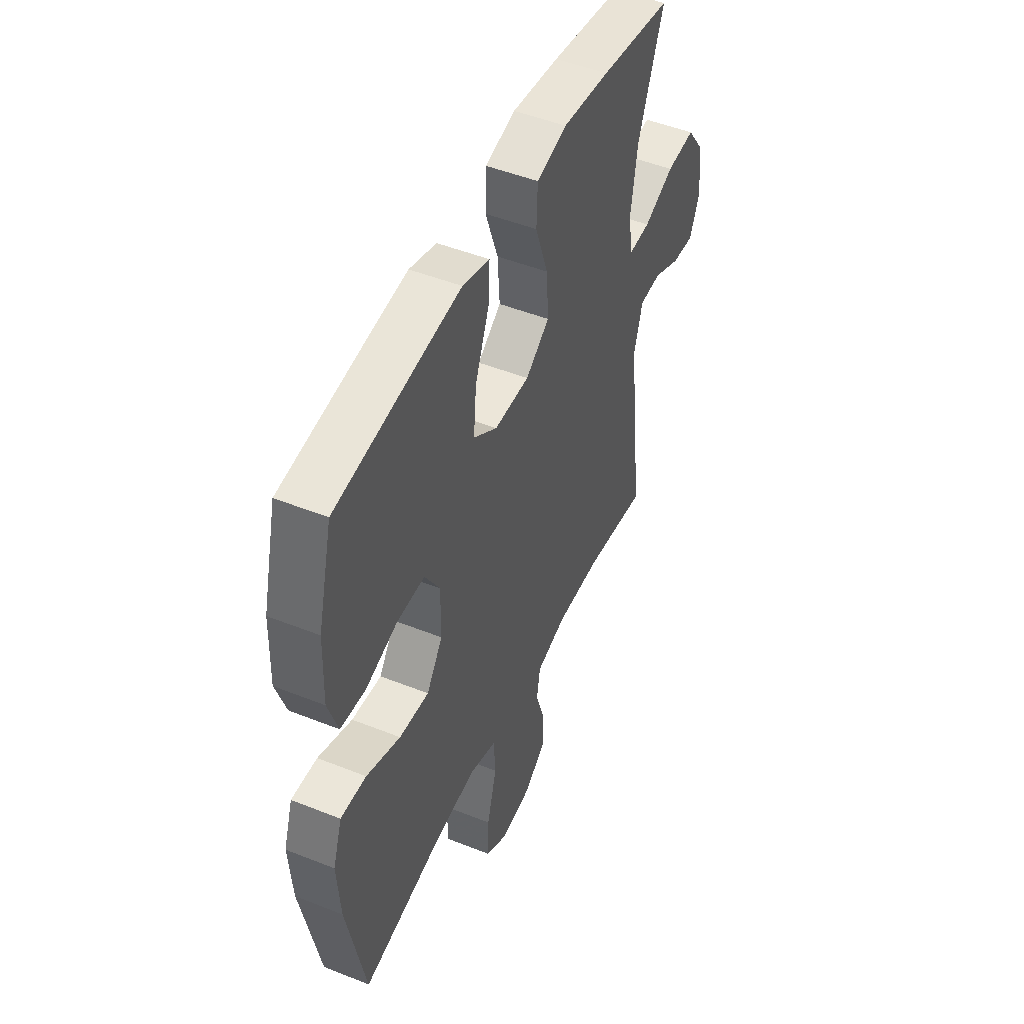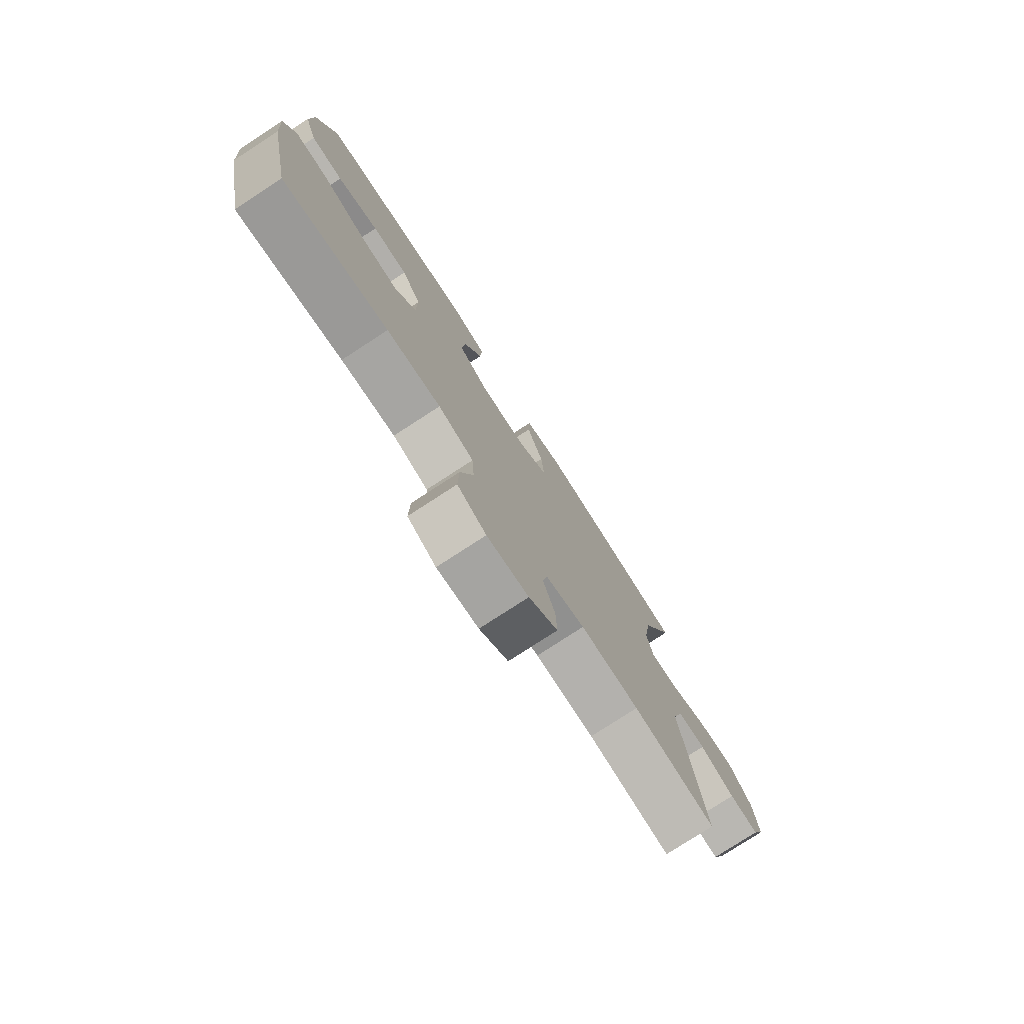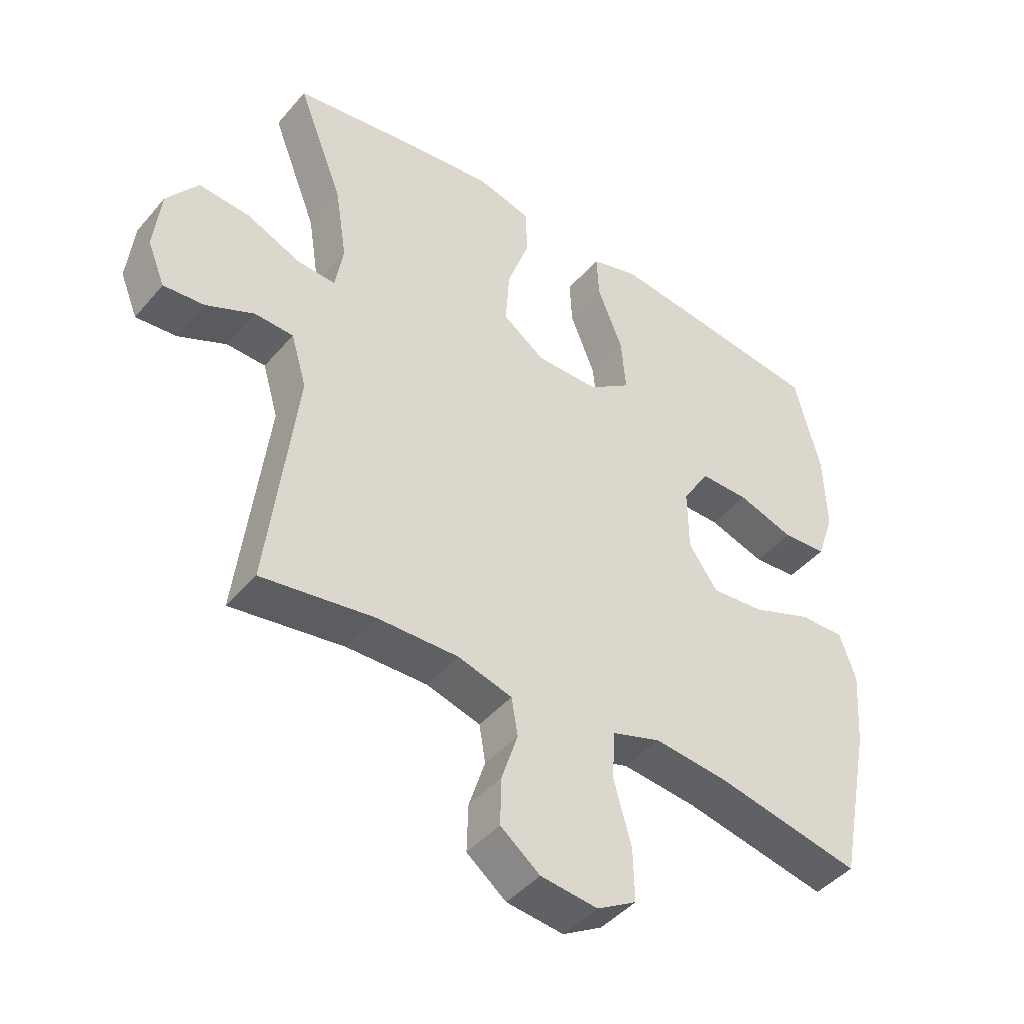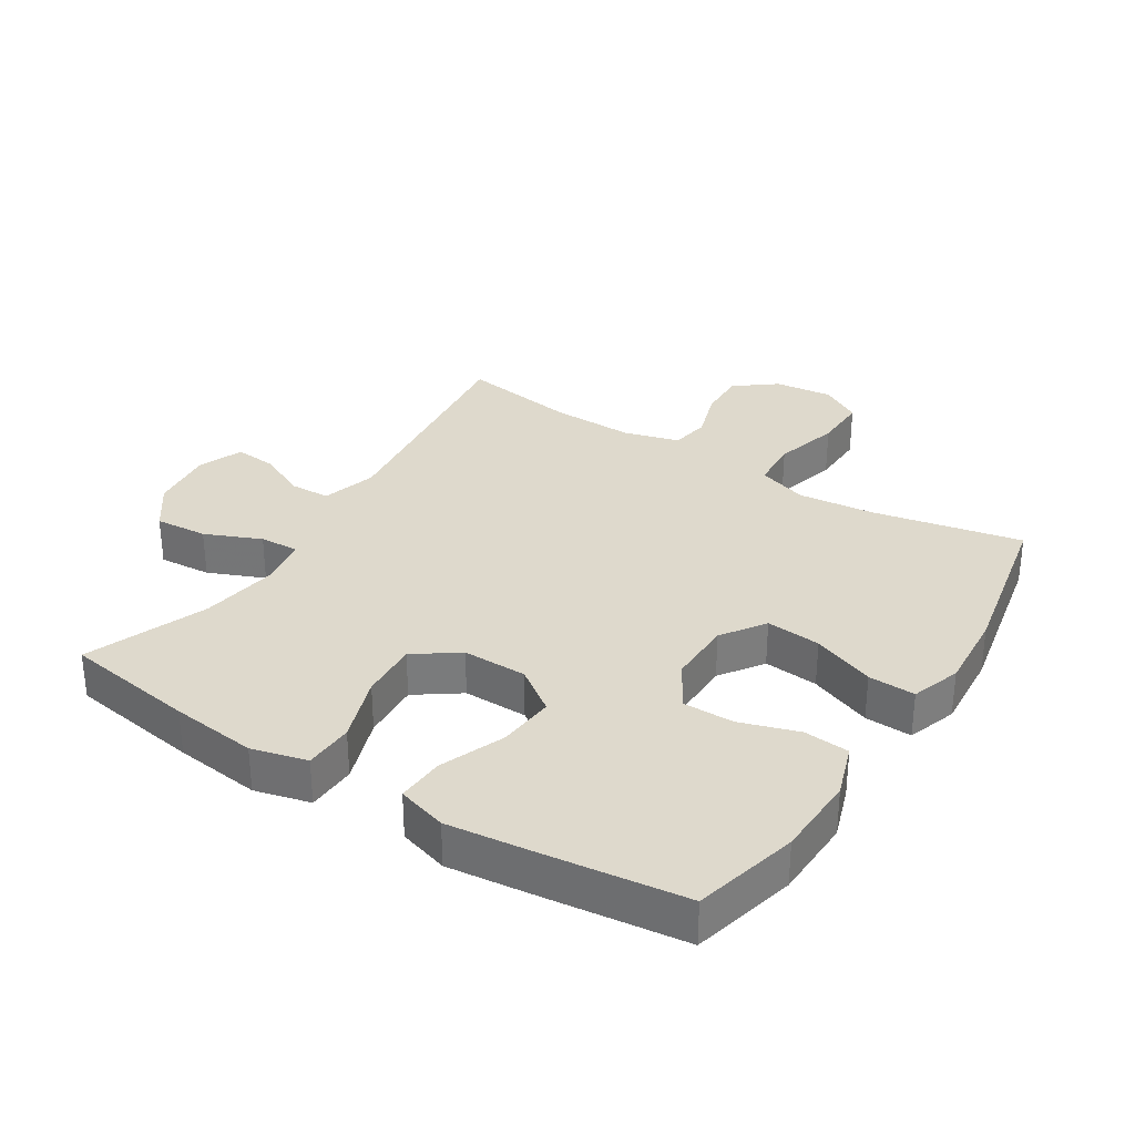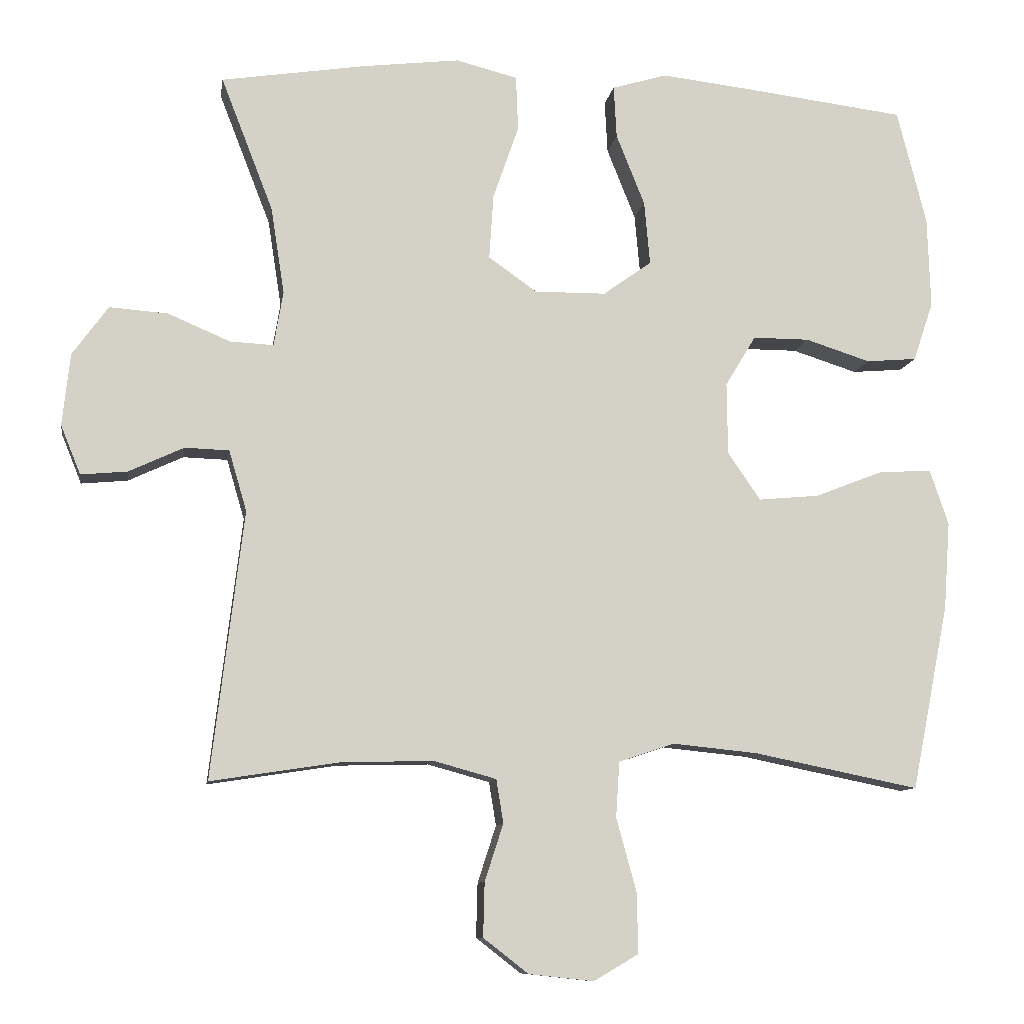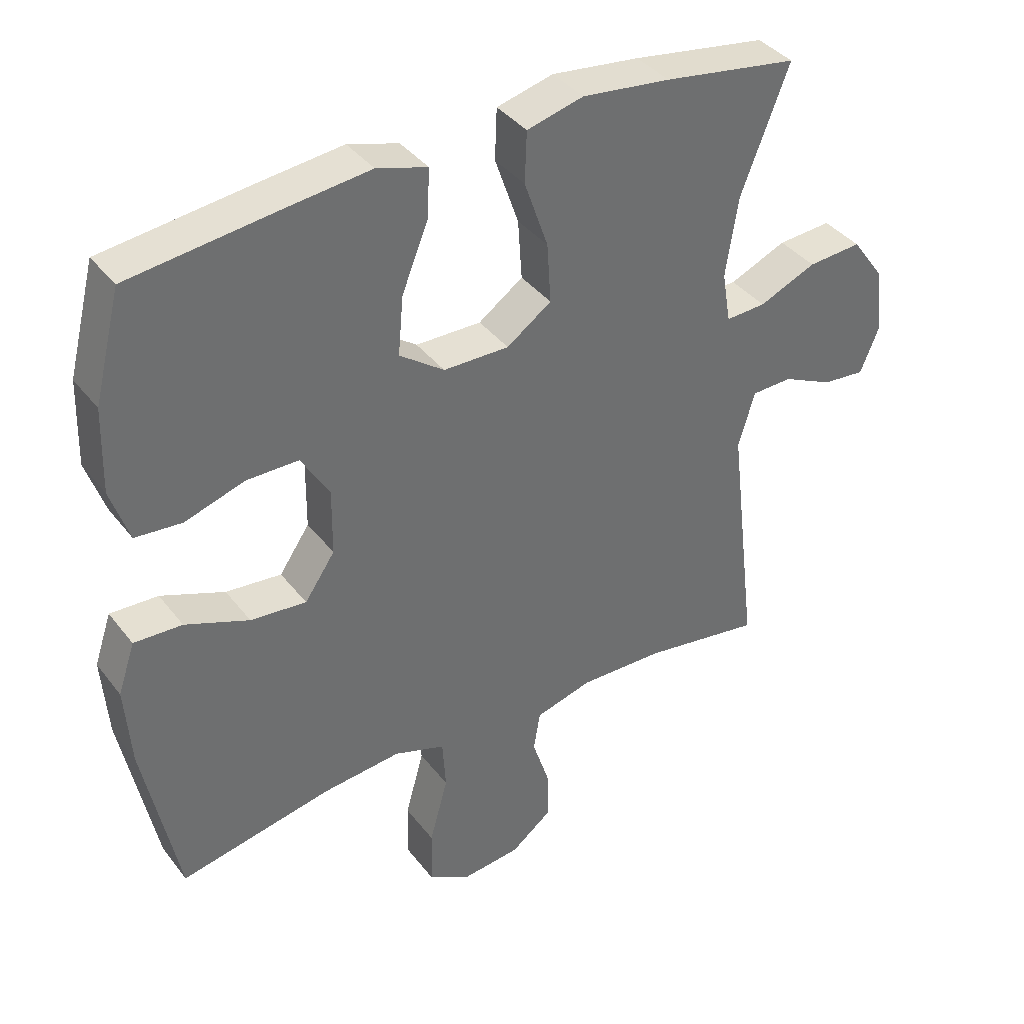
<metadata>
{"format":"obj","ext":"obj","renderer":"f3d","projection":"perspective","resolution":1024,"background":"white","views":[{"elev":48.9,"azim":113.9,"up":"+Z"},{"elev":-78.2,"azim":123.0,"up":"+Z"},{"elev":-44.4,"azim":-37.4,"up":"+Z"},{"elev":31.9,"azim":32.3,"up":"+Y"},{"elev":-9.8,"azim":-8.8,"up":"+Z"},{"elev":38.3,"azim":146.8,"up":"+Z"}]}
</metadata>
<code>
v -0.5 0.07 0.5
v -0.295 0.07 0.532
v -0.161 0.07 0.548
v -0.075 0.07 0.526
v -0.072 0.07 0.449
v -0.108 0.07 0.345
v -0.114 0.07 0.254
v -0.046 0.07 0.206
v 0.054 0.07 0.207
v 0.122 0.07 0.256
v 0.114 0.07 0.345
v 0.074 0.07 0.445
v 0.07 0.07 0.519
v 0.147 0.07 0.542
v 0.271 0.07 0.528
v 0.5 0.07 0.5
v 0.541 0.07 0.338
v 0.545 0.07 0.21
v 0.517 0.07 0.127
v 0.446 0.07 0.121
v 0.355 0.07 0.15
v 0.276 0.07 0.15
v 0.233 0.07 0.079
v 0.234 0.07 -0.022
v 0.28 0.07 -0.089
v 0.365 0.07 -0.081
v 0.462 0.07 -0.043
v 0.535 0.07 -0.04
v 0.561 0.07 -0.117
v 0.552 0.07 -0.24
v 0.5 0.07 -0.5
v 0.268 0.07 -0.453
v 0.149 0.07 -0.441
v 0.071 0.07 -0.467
v 0.066 0.07 -0.545
v 0.094 0.07 -0.647
v 0.096 0.07 -0.732
v 0.033 0.07 -0.769
v -0.058 0.07 -0.759
v -0.121 0.07 -0.71
v -0.119 0.07 -0.634
v -0.093 0.07 -0.554
v -0.103 0.07 -0.493
v -0.19 0.07 -0.469
v -0.319 0.07 -0.472
v -0.5 0.07 -0.5
v -0.455 0.07 -0.125
v -0.48 0.07 -0.04
v -0.542 0.07 -0.038
v -0.619 0.07 -0.074
v -0.684 0.07 -0.08
v -0.712 0.07 -0.011
v -0.701 0.07 0.09
v -0.651 0.07 0.159
v -0.569 0.07 0.153
v -0.482 0.07 0.116
v -0.421 0.07 0.113
v -0.408 0.07 0.19
v -0.427 0.07 0.312
v -0.5 0 0.5
v -0.295 0 0.532
v -0.161 0 0.548
v -0.075 0 0.526
v -0.072 0 0.449
v -0.108 0 0.345
v -0.114 0 0.254
v -0.046 0 0.206
v 0.054 0 0.207
v 0.122 0 0.256
v 0.114 0 0.345
v 0.074 0 0.445
v 0.07 0 0.519
v 0.147 0 0.542
v 0.271 0 0.528
v 0.5 0 0.5
v 0.541 0 0.338
v 0.545 0 0.21
v 0.517 0 0.127
v 0.446 0 0.121
v 0.355 0 0.15
v 0.276 0 0.15
v 0.233 0 0.079
v 0.234 0 -0.022
v 0.28 0 -0.089
v 0.365 0 -0.081
v 0.462 0 -0.043
v 0.535 0 -0.04
v 0.561 0 -0.117
v 0.552 0 -0.24
v 0.5 0 -0.5
v 0.268 0 -0.453
v 0.149 0 -0.441
v 0.071 0 -0.467
v 0.066 0 -0.545
v 0.094 0 -0.647
v 0.096 0 -0.732
v 0.033 0 -0.769
v -0.058 0 -0.759
v -0.121 0 -0.71
v -0.119 0 -0.634
v -0.093 0 -0.554
v -0.103 0 -0.493
v -0.19 0 -0.469
v -0.319 0 -0.472
v -0.5 0 -0.5
v -0.455 0 -0.125
v -0.48 0 -0.04
v -0.542 0 -0.038
v -0.619 0 -0.074
v -0.684 0 -0.08
v -0.712 0 -0.011
v -0.701 0 0.09
v -0.651 0 0.159
v -0.569 0 0.153
v -0.482 0 0.116
v -0.421 0 0.113
v -0.408 0 0.19
v -0.427 0 0.312
f 54 55 56
f 53 54 56
f 52 53 56
f 51 52 56
f 50 51 56
f 49 50 56
f 48 49 56 57
f 47 48 57
f 47 57 58
f 46 47 58
f 45 46 58
f 40 41 42
f 39 40 42
f 38 39 42
f 37 38 42
f 36 37 42
f 35 36 42
f 34 35 42 43
f 33 34 43 44
f 30 31 32
f 29 30 32
f 28 29 32
f 27 28 32
f 26 27 32
f 25 26 32 33
f 44 45 58
f 33 44 58
f 25 33 58
f 24 25 58
f 19 20 21
f 18 19 21
f 17 18 21
f 16 17 21
f 15 16 21
f 14 15 21
f 13 14 21
f 12 13 21
f 11 12 21
f 10 11 21 22
f 9 10 22 23
f 4 5 6
f 3 4 6
f 2 3 6
f 1 2 6
f 59 1 6
f 59 6 7
f 58 59 7 8
f 23 24 58
f 9 23 58
f 8 9 58
f 115 114 113
f 115 113 112
f 115 112 111
f 115 111 110
f 115 110 109
f 115 109 108
f 116 115 108 107
f 116 107 106
f 117 116 106
f 117 106 105
f 117 105 104
f 101 100 99
f 101 99 98
f 101 98 97
f 101 97 96
f 101 96 95
f 101 95 94
f 102 101 94 93
f 103 102 93 92
f 91 90 89
f 91 89 88
f 91 88 87
f 91 87 86
f 91 86 85
f 92 91 85 84
f 117 104 103
f 117 103 92
f 117 92 84
f 117 84 83
f 80 79 78
f 80 78 77
f 80 77 76
f 80 76 75
f 80 75 74
f 80 74 73
f 80 73 72
f 80 72 71
f 80 71 70
f 81 80 70 69
f 82 81 69 68
f 65 64 63
f 65 63 62
f 65 62 61
f 65 61 60
f 65 60 118
f 66 65 118
f 67 66 118 117
f 117 83 82
f 117 82 68
f 117 68 67
f 1 60 61 2
f 2 61 62 3
f 3 62 63 4
f 4 63 64 5
f 5 64 65 6
f 6 65 66 7
f 7 66 67 8
f 8 67 68 9
f 9 68 69 10
f 10 69 70 11
f 11 70 71 12
f 12 71 72 13
f 13 72 73 14
f 14 73 74 15
f 15 74 75 16
f 16 75 76 17
f 17 76 77 18
f 18 77 78 19
f 19 78 79 20
f 20 79 80 21
f 21 80 81 22
f 22 81 82 23
f 23 82 83 24
f 24 83 84 25
f 25 84 85 26
f 26 85 86 27
f 27 86 87 28
f 28 87 88 29
f 29 88 89 30
f 30 89 90 31
f 31 90 91 32
f 32 91 92 33
f 33 92 93 34
f 34 93 94 35
f 35 94 95 36
f 36 95 96 37
f 37 96 97 38
f 38 97 98 39
f 39 98 99 40
f 40 99 100 41
f 41 100 101 42
f 42 101 102 43
f 43 102 103 44
f 44 103 104 45
f 45 104 105 46
f 46 105 106 47
f 47 106 107 48
f 48 107 108 49
f 49 108 109 50
f 50 109 110 51
f 51 110 111 52
f 52 111 112 53
f 53 112 113 54
f 54 113 114 55
f 55 114 115 56
f 56 115 116 57
f 57 116 117 58
f 58 117 118 59
f 59 118 60 1

</code>
